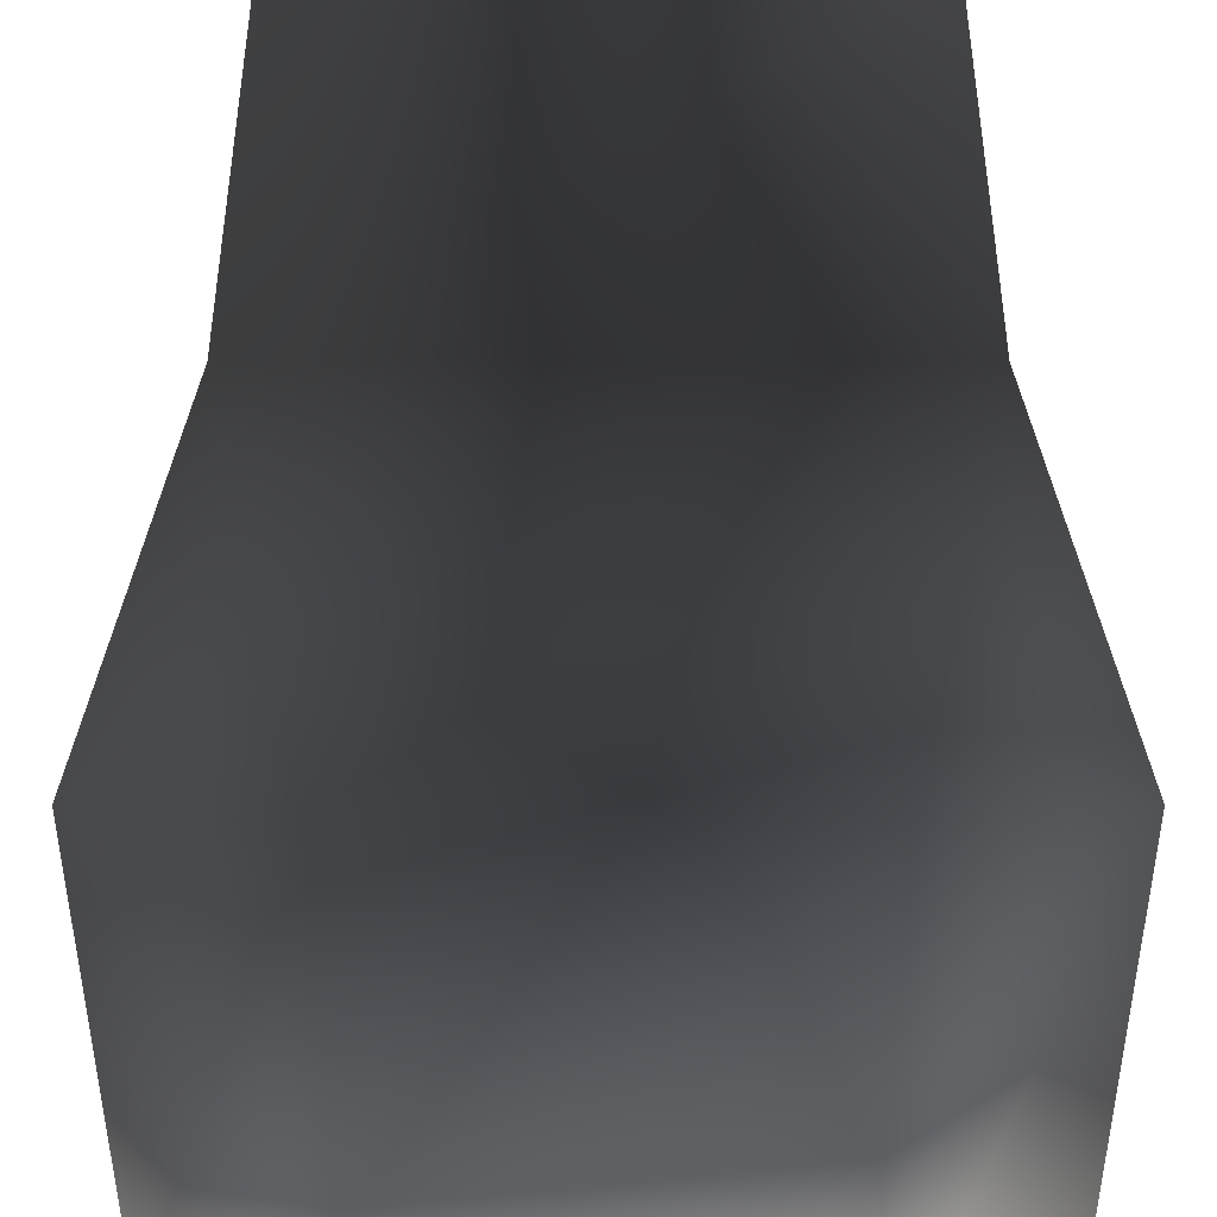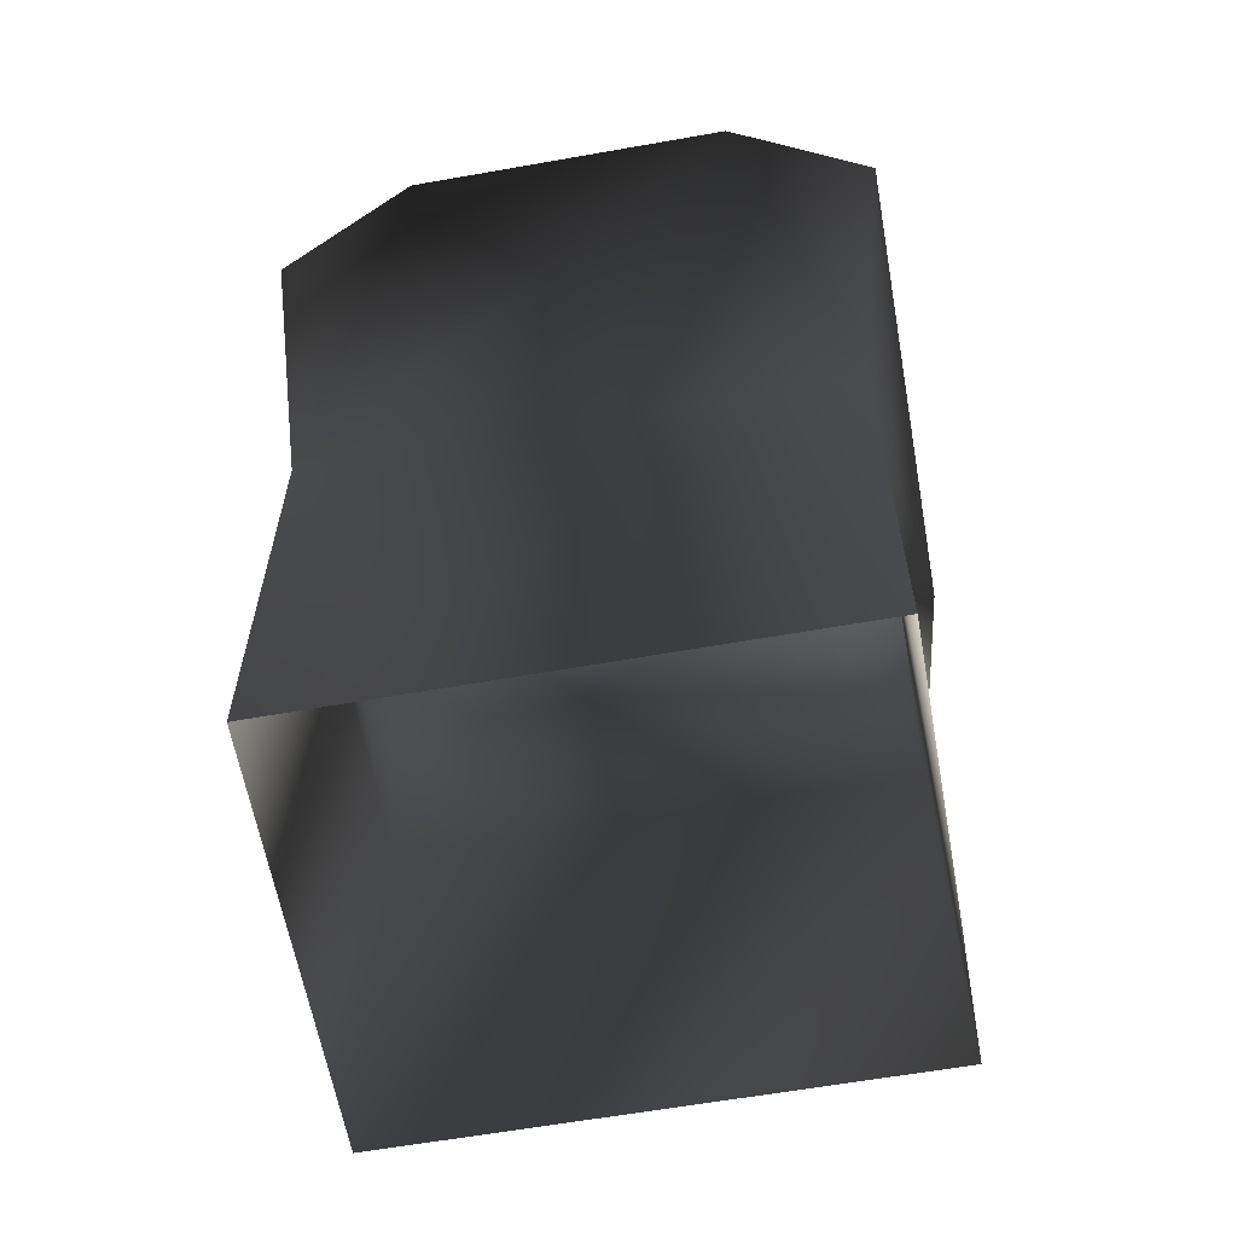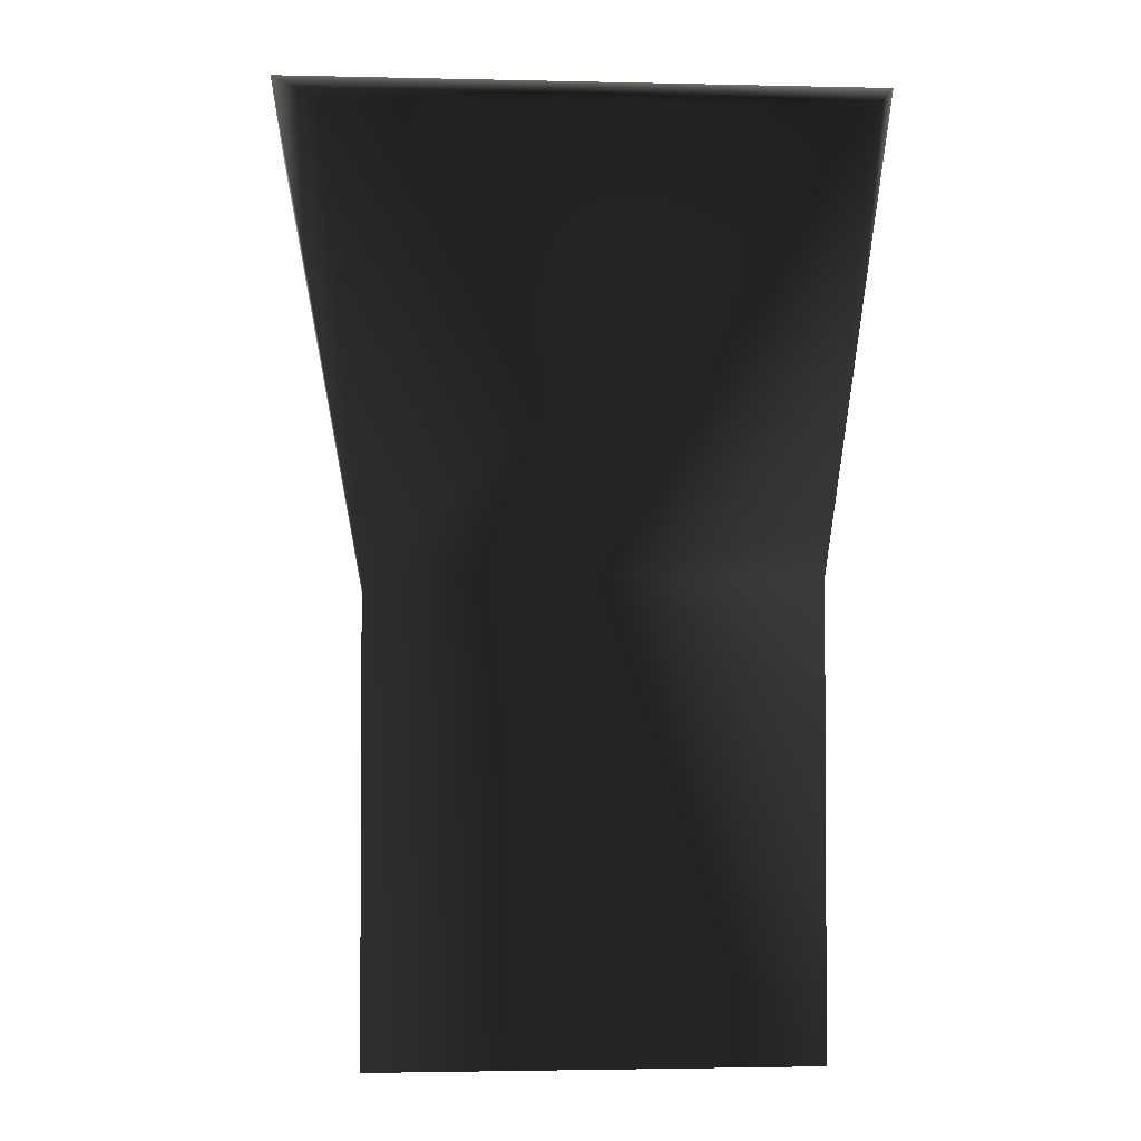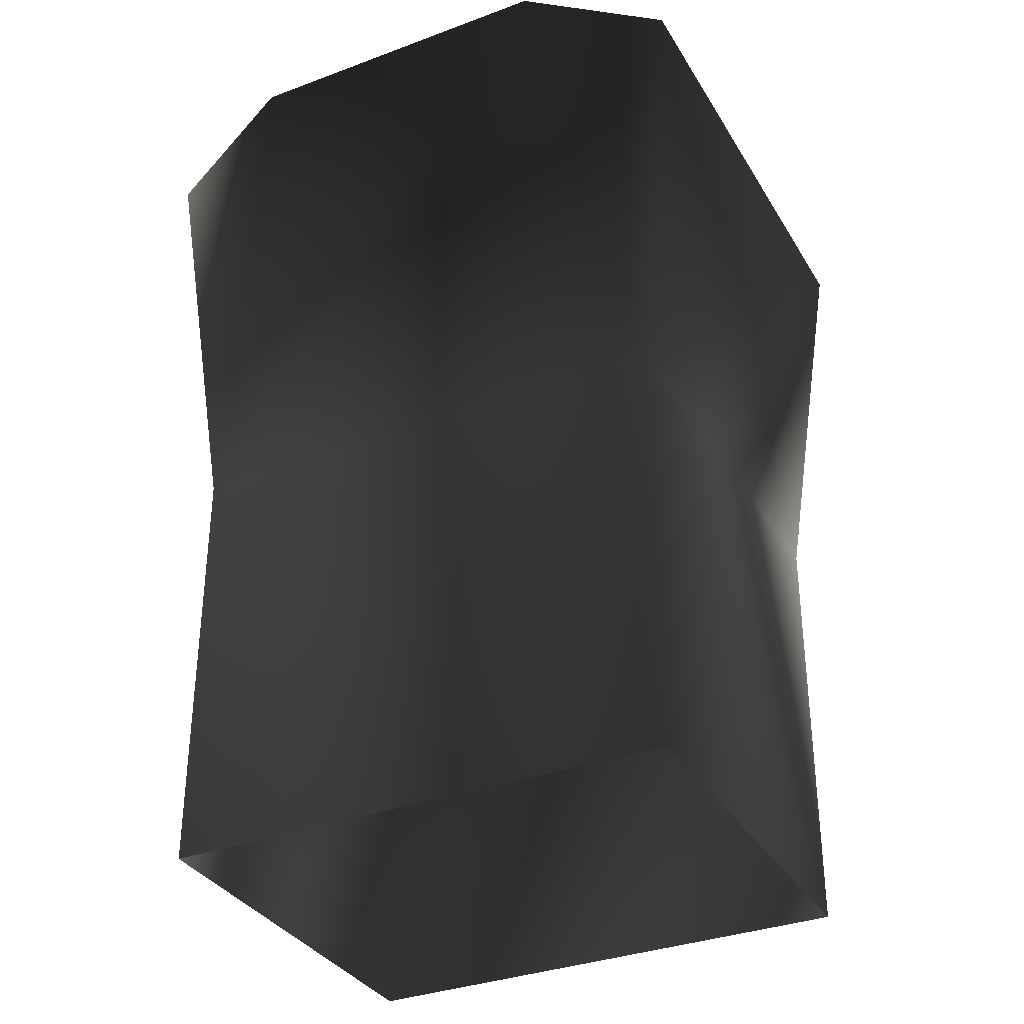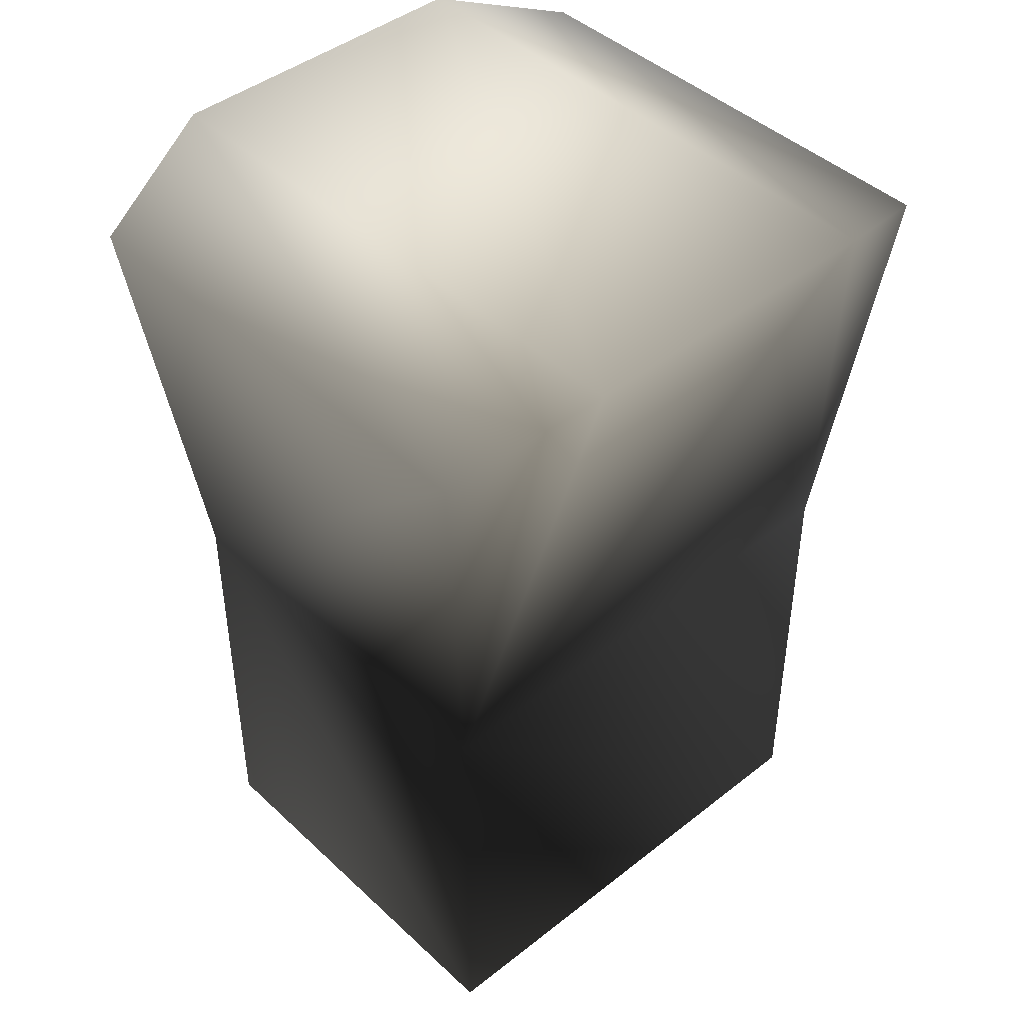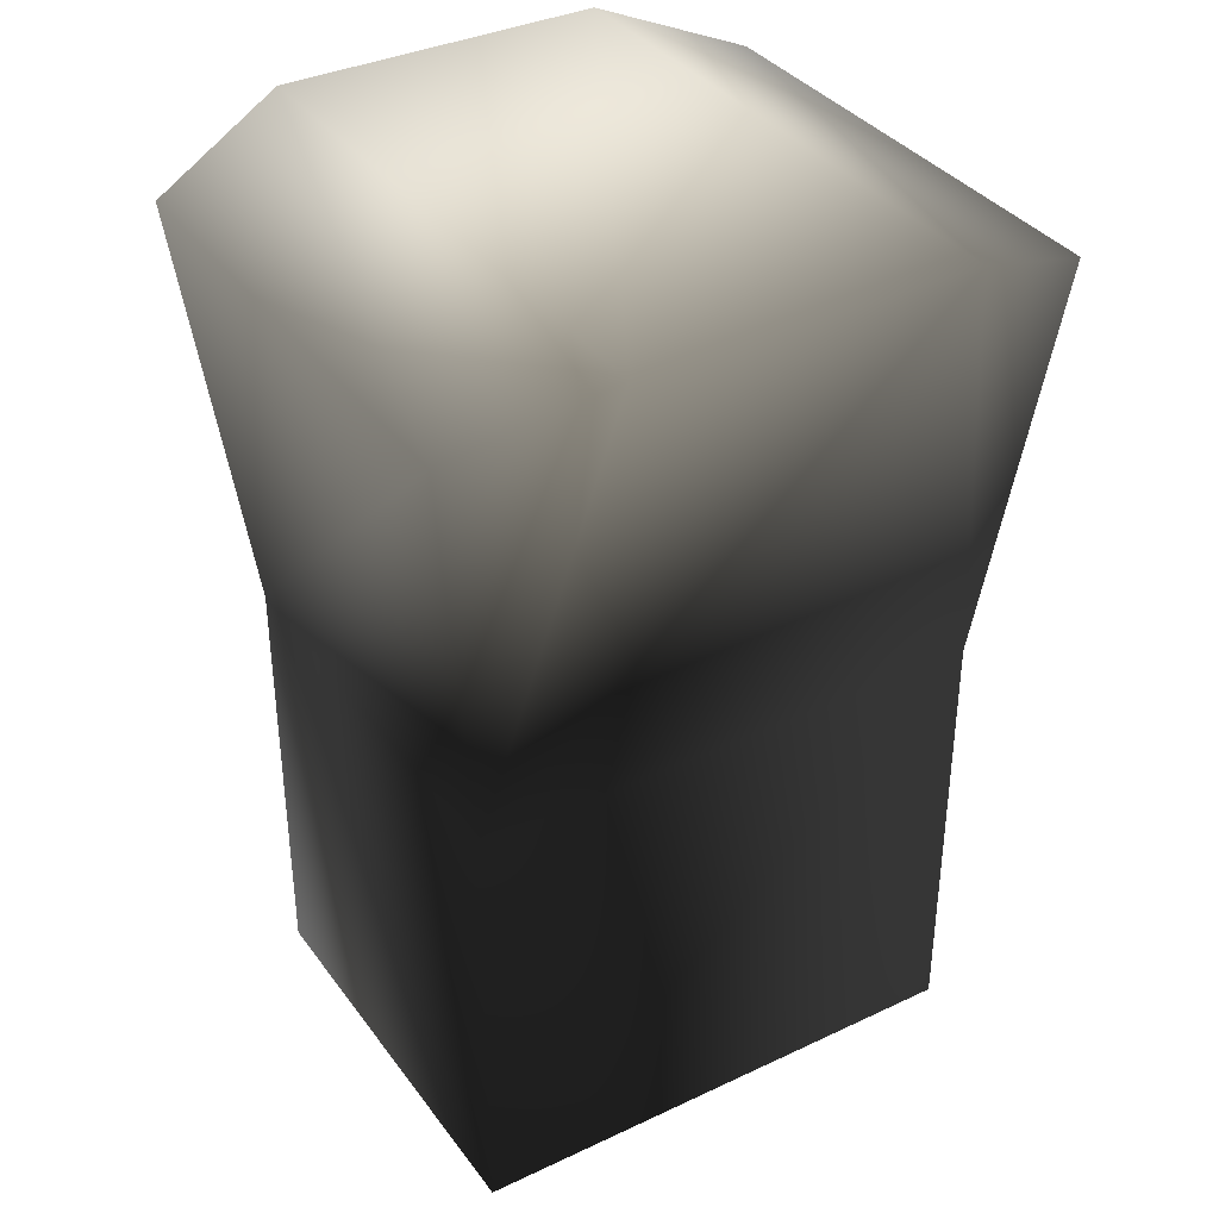
<metadata>
{"format":"obj","ext":"obj","renderer":"f3d","projection":"perspective","resolution":1024,"background":"white","views":[{"elev":45.1,"azim":-180.0,"up":"+Z"},{"elev":-61.5,"azim":10.2,"up":"+Y"},{"elev":-2.4,"azim":85.1,"up":"+Y"},{"elev":-34.1,"azim":26.8,"up":"+Y"},{"elev":44.0,"azim":137.3,"up":"+Y"},{"elev":36.3,"azim":-31.6,"up":"+Y"}]}
</metadata>
<code>
v -0.1564 1.272 0.415
v -0.3616 1.194 0.3473
v -0.2911 0.5951 0.2905
v -0.2911 0.5951 -0.3082
v 0.4507 0.5951 -0.3082
v -0.2911 -0.03426 -0.3082
v 0.4507 -0.03426 -0.3082
v 0.316 1.272 -0.4326
v 0.5212 1.194 -0.365
v 0.4507 0.5951 -0.3082
v -0.1564 1.272 -0.4326
v -0.2911 0.5951 -0.3082
v -0.3616 1.194 -0.365
v 0.4507 0.5951 0.2905
v 0.4507 -0.03426 0.2905
v 0.4507 -0.03426 -0.3082
v 0.4507 0.5951 -0.3082
v 0.5212 1.194 -0.365
v -0.2911 0.5951 -0.3082
v -0.2911 0.5951 0.2905
v -0.3616 1.194 0.3473
v -0.2911 -0.03426 0.2905
v -0.2911 -0.03426 -0.3082
v 0.5212 1.194 0.3473
v 0.316 1.272 0.415
v 0.316 1.272 -0.4326
v -0.1564 1.272 0.415
v -0.1564 1.272 -0.4326
v 0.316 1.272 0.415
v 0.4507 0.5951 0.2905
v -0.2911 0.5951 0.2905
v -0.2911 -0.03426 0.2905
v 0.4507 -0.03426 0.2905
o lochmodanstonefence04.m2
g 0
f 1 2 3
f 4 5 6
f 7 6 5
f 8 9 10
f 11 8 10
f 10 12 11
f 13 11 12
f 14 15 16
f 16 17 14
f 14 17 18
f 19 20 21
f 22 20 19
f 19 23 22
f 18 24 14
f 25 24 18
f 18 26 25
f 27 25 26
f 26 28 27
f 21 27 28
f 28 13 21
f 21 13 19
f 24 29 30
f 31 30 29
f 29 1 31
f 30 3 32
f 32 33 30

</code>
